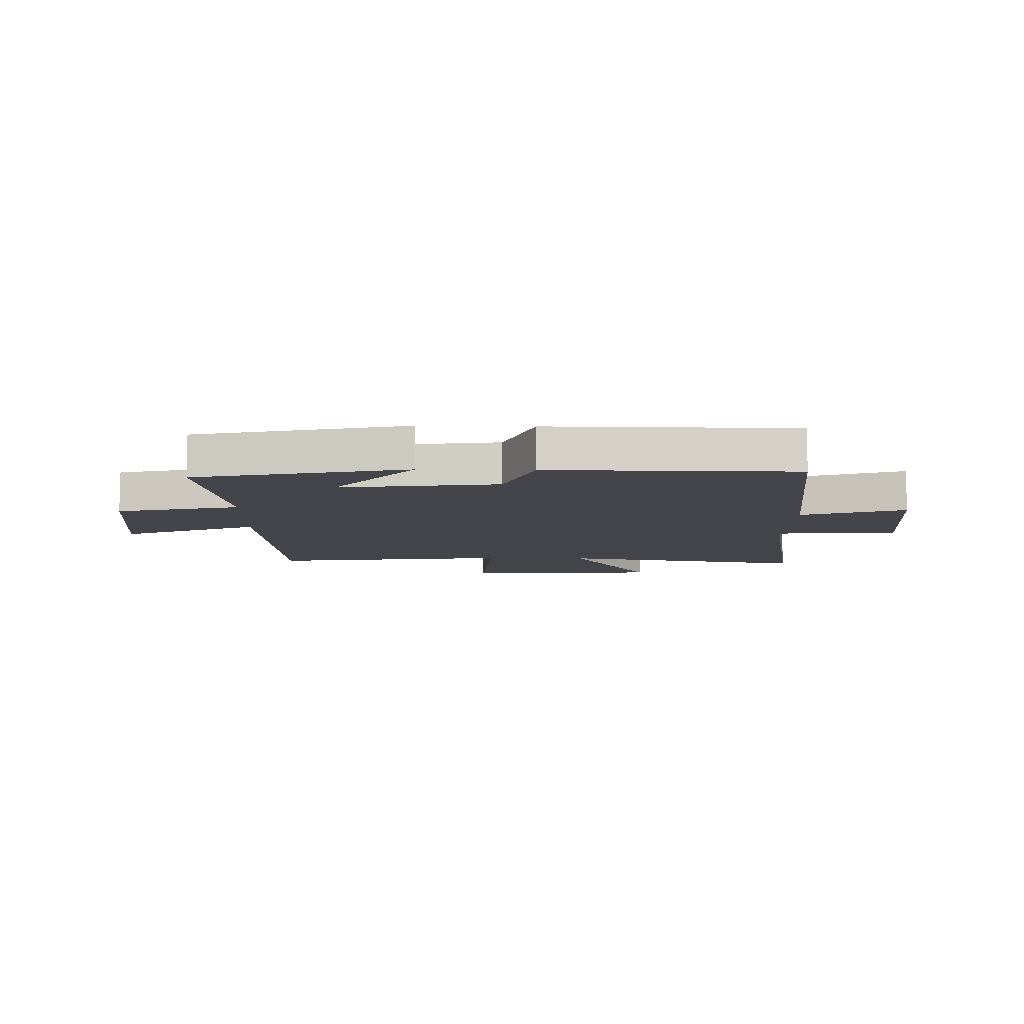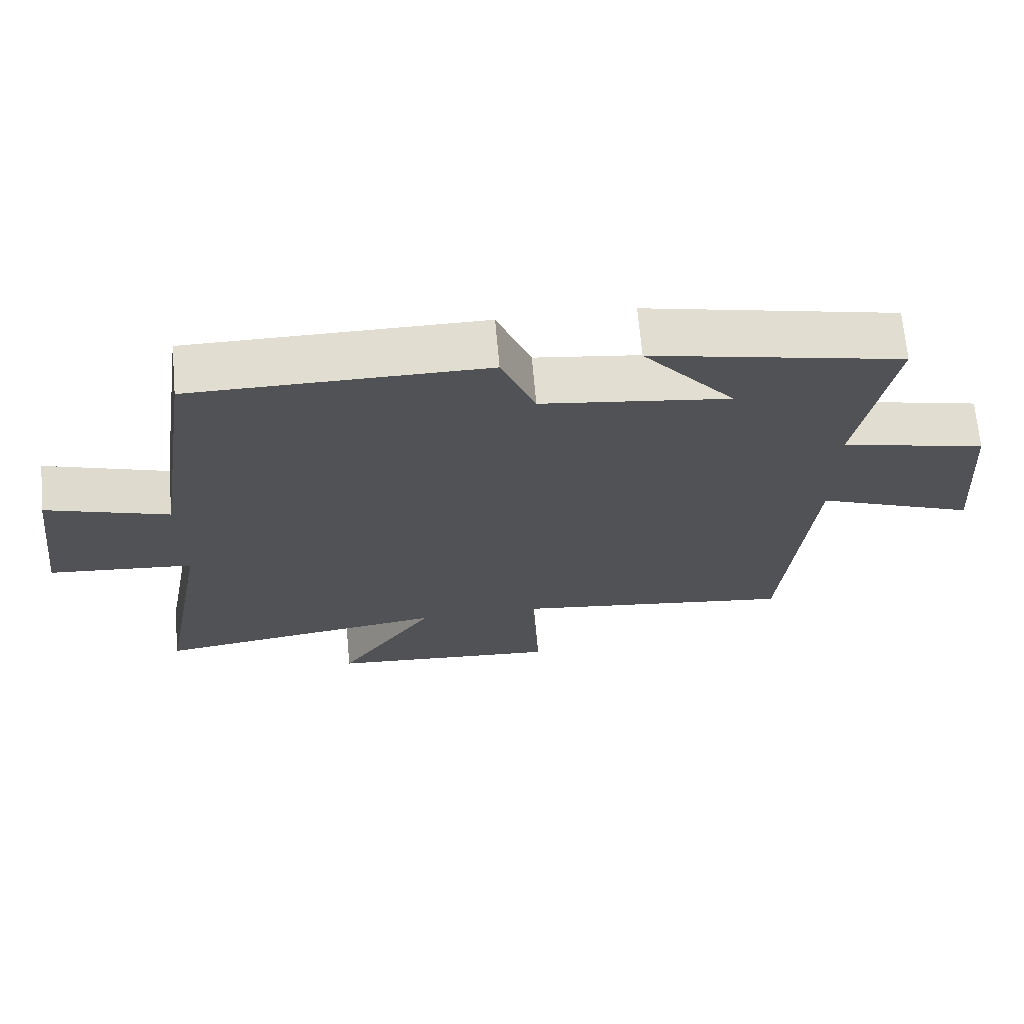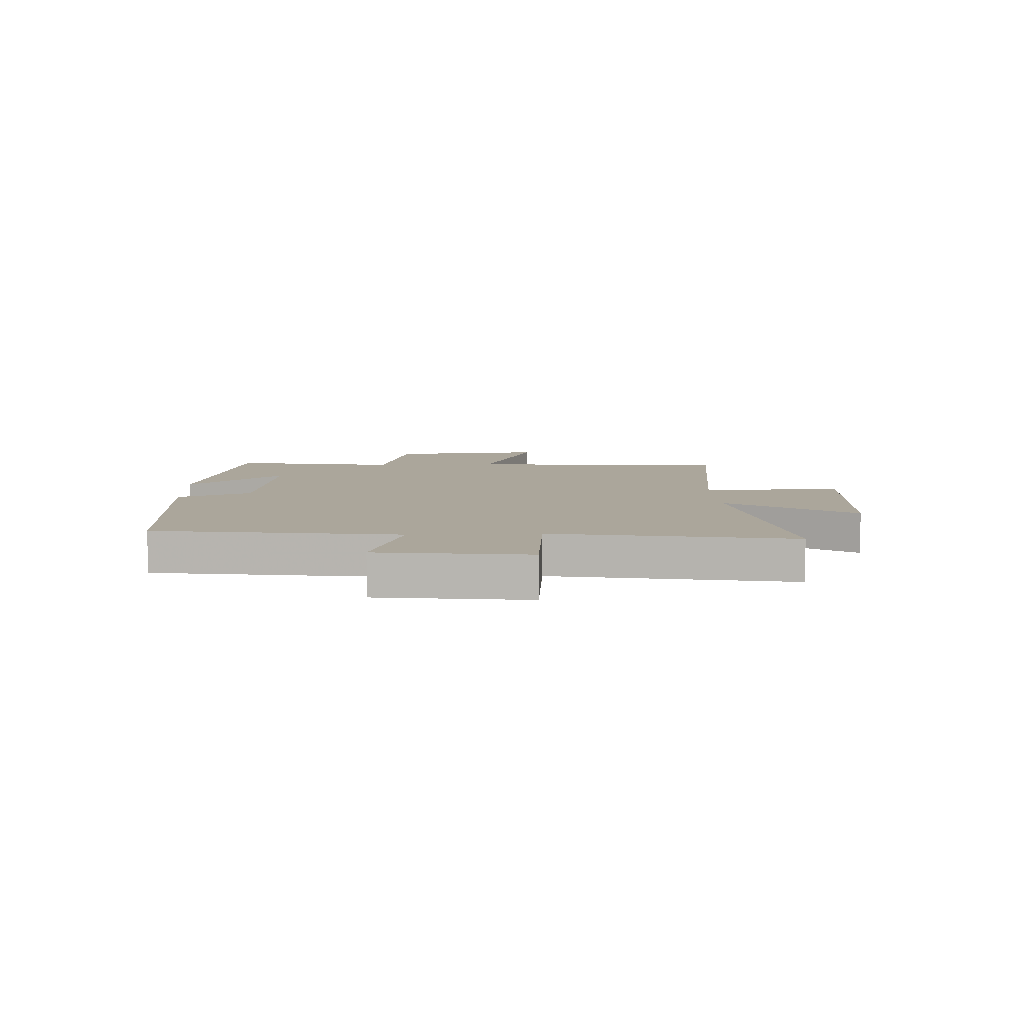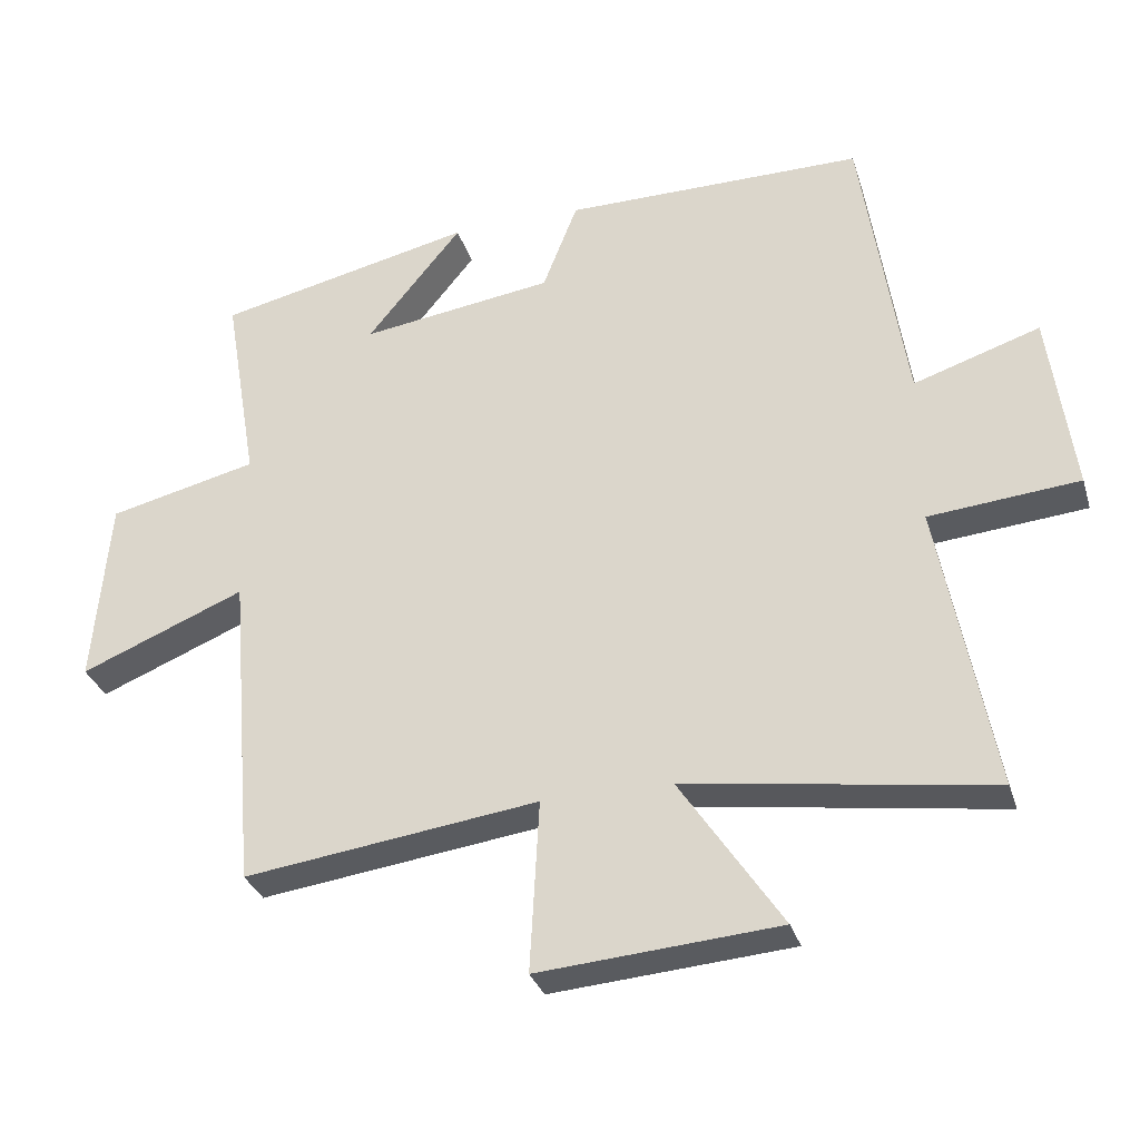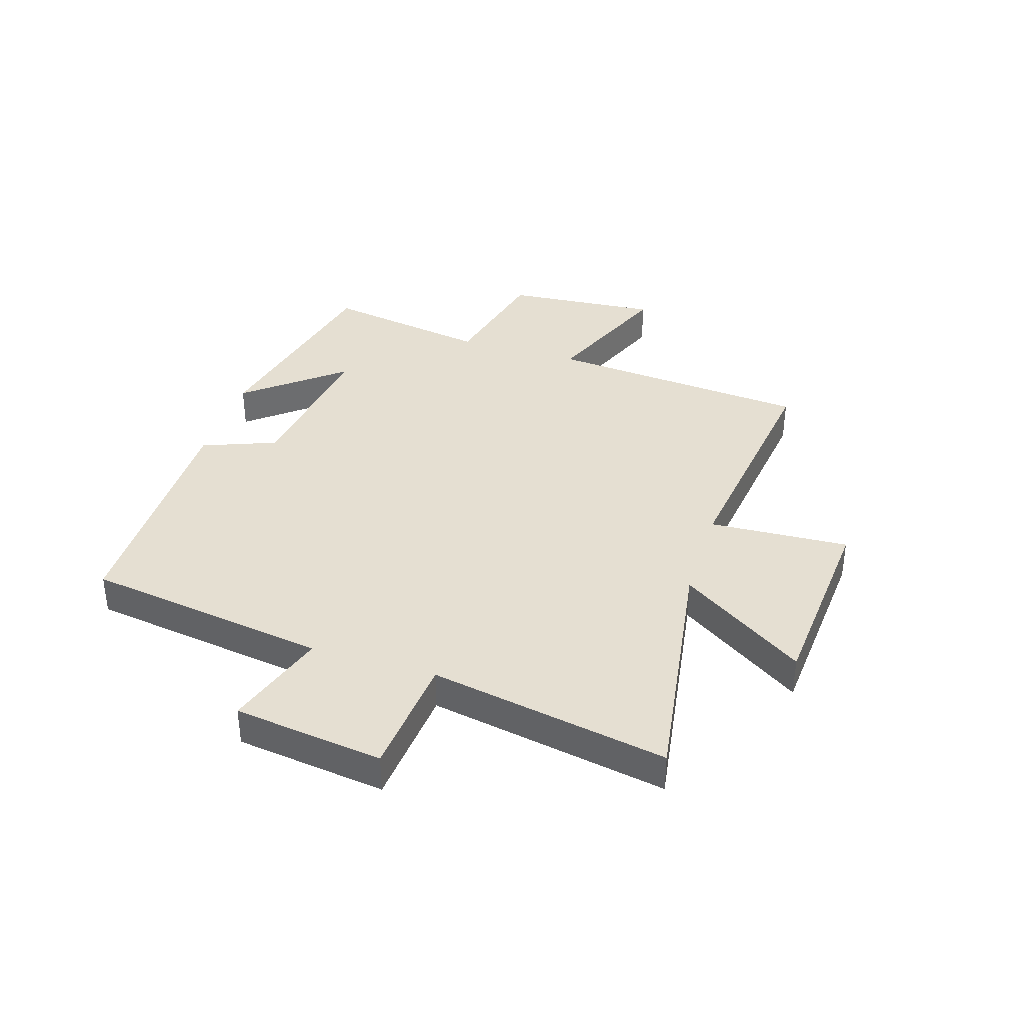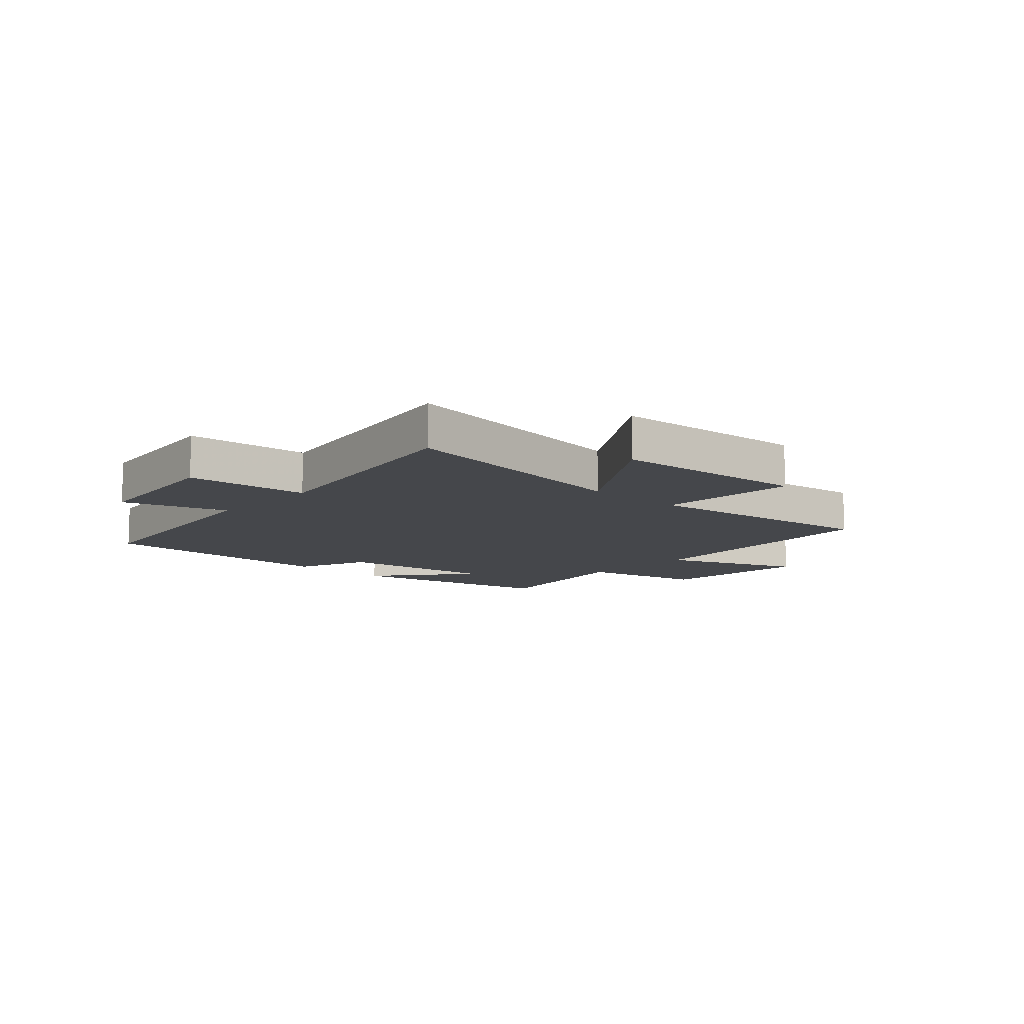
<metadata>
{"format":"obj","ext":"obj","renderer":"f3d","projection":"perspective","resolution":1024,"background":"white","views":[{"elev":-9.3,"azim":-1.7,"up":"+Y"},{"elev":68.8,"azim":174.9,"up":"+Z"},{"elev":7.9,"azim":87.3,"up":"+Y"},{"elev":-31.9,"azim":16.3,"up":"+Z"},{"elev":37.4,"azim":107.4,"up":"+Y"},{"elev":-10.5,"azim":137.1,"up":"+Y"}]}
</metadata>
<code>
v 0.576 0.07 -0.565
v 0.142 0.07 -0.5
v 0.287 0.07 -0.719
v -0.055 0.07 -0.745
v -0.042 0.07 -0.5
v -0.461 0.07 -0.555
v -0.5 0.07 -0.095
v -0.735 0.07 -0.191
v -0.713 0.07 0.079
v -0.5 0.07 0.129
v -0.549 0.07 0.419
v -0.181 0.07 0.5
v -0.317 0.07 0.333
v -0.041 0.07 0.371
v 0.009 0.07 0.5
v 0.438 0.07 0.499
v 0.5 0.07 0.074
v 0.68 0.07 0.133
v 0.714 0.07 -0.129
v 0.5 0.07 -0.148
v 0.576 0 -0.565
v 0.142 0 -0.5
v 0.287 0 -0.719
v -0.055 0 -0.745
v -0.042 0 -0.5
v -0.461 0 -0.555
v -0.5 0 -0.095
v -0.735 0 -0.191
v -0.713 0 0.079
v -0.5 0 0.129
v -0.549 0 0.419
v -0.181 0 0.5
v -0.317 0 0.333
v -0.041 0 0.371
v 0.009 0 0.5
v 0.438 0 0.499
v 0.5 0 0.074
v 0.68 0 0.133
v 0.714 0 -0.129
v 0.5 0 -0.148
f 17 18 19 20
f 16 17 20
f 15 16 20
f 14 15 20
f 20 1 2
f 14 20 2
f 13 14 2
f 10 11 12 13
f 10 13 2
f 7 8 9 10
f 5 6 7 10
f 5 10 2 3
f 3 4 5
f 40 39 38 37
f 40 37 36
f 40 36 35
f 40 35 34
f 22 21 40
f 22 40 34
f 22 34 33
f 33 32 31 30
f 22 33 30
f 30 29 28 27
f 30 27 26 25
f 23 22 30 25
f 25 24 23
f 1 21 22 2
f 2 22 23 3
f 3 23 24 4
f 4 24 25 5
f 5 25 26 6
f 6 26 27 7
f 7 27 28 8
f 8 28 29 9
f 9 29 30 10
f 10 30 31 11
f 11 31 32 12
f 12 32 33 13
f 13 33 34 14
f 14 34 35 15
f 15 35 36 16
f 16 36 37 17
f 17 37 38 18
f 18 38 39 19
f 19 39 40 20
f 20 40 21 1

</code>
